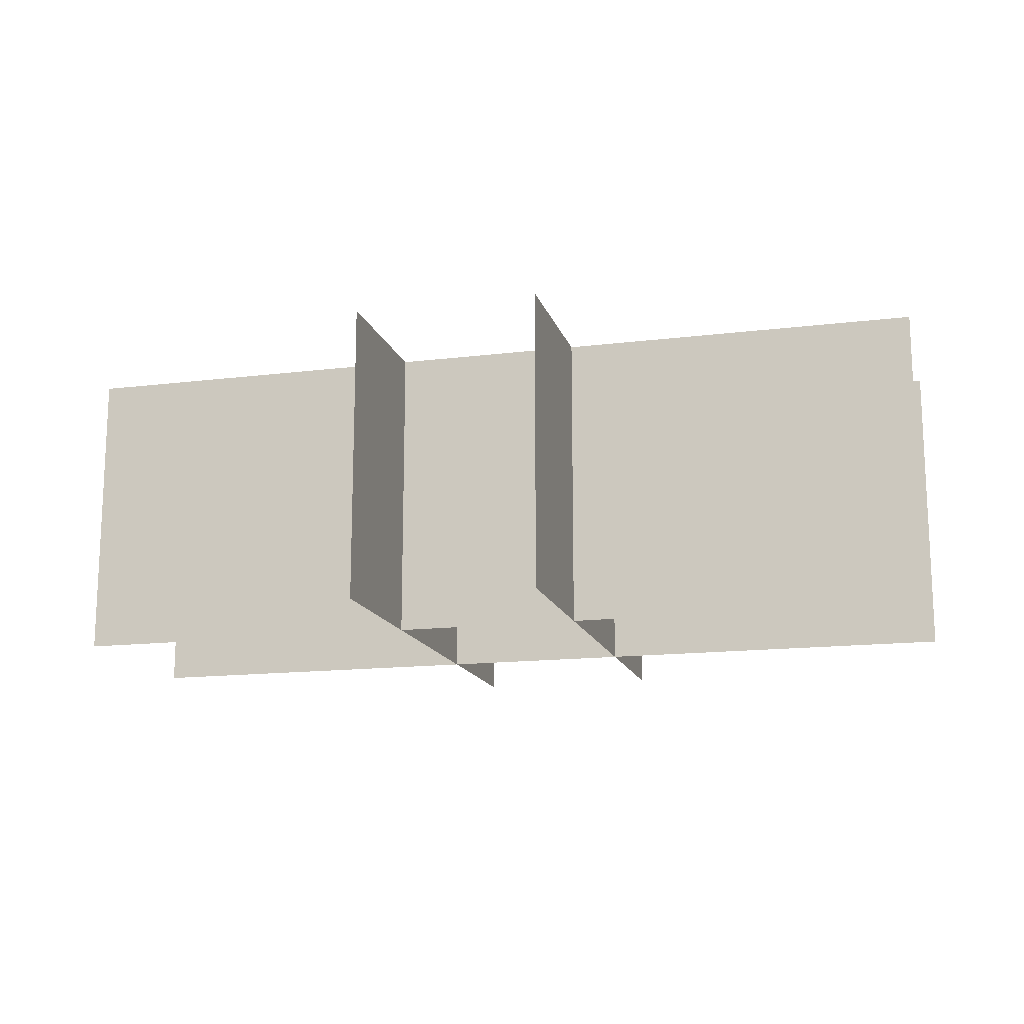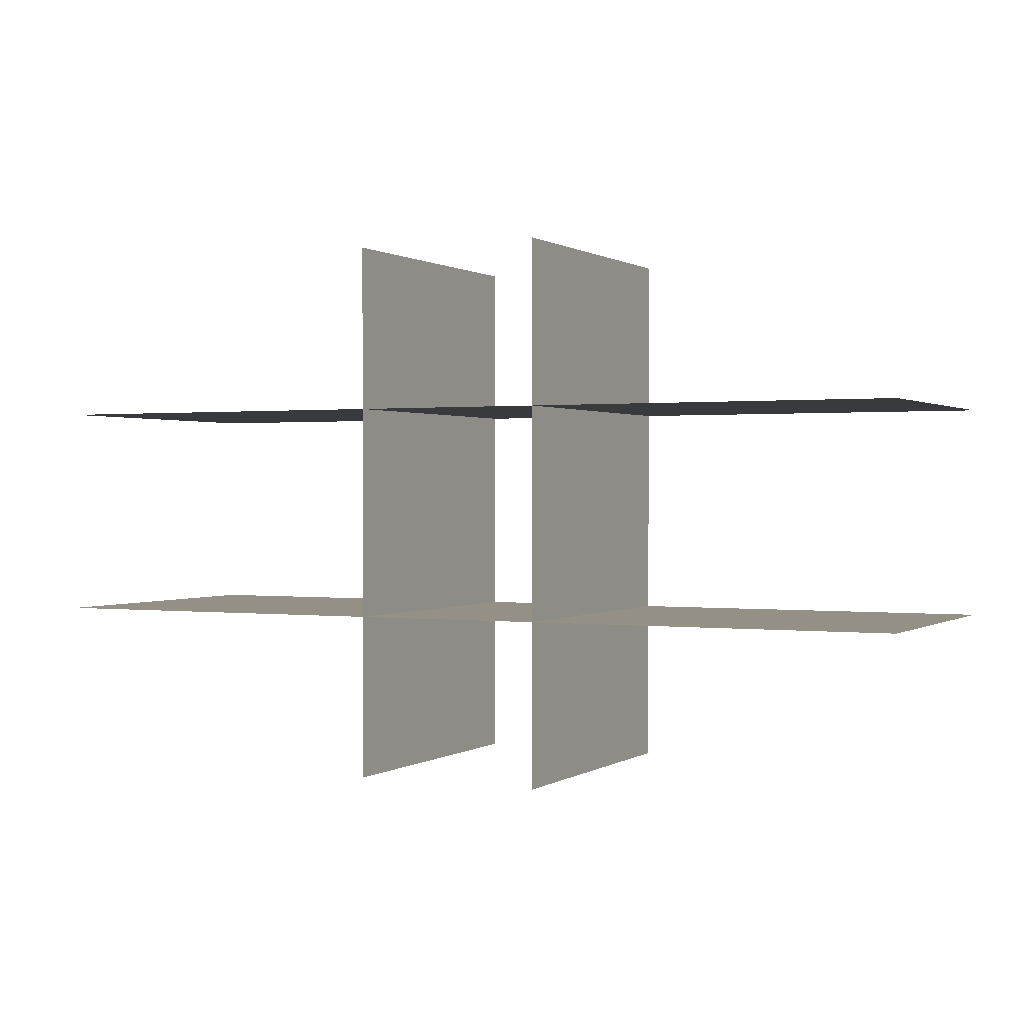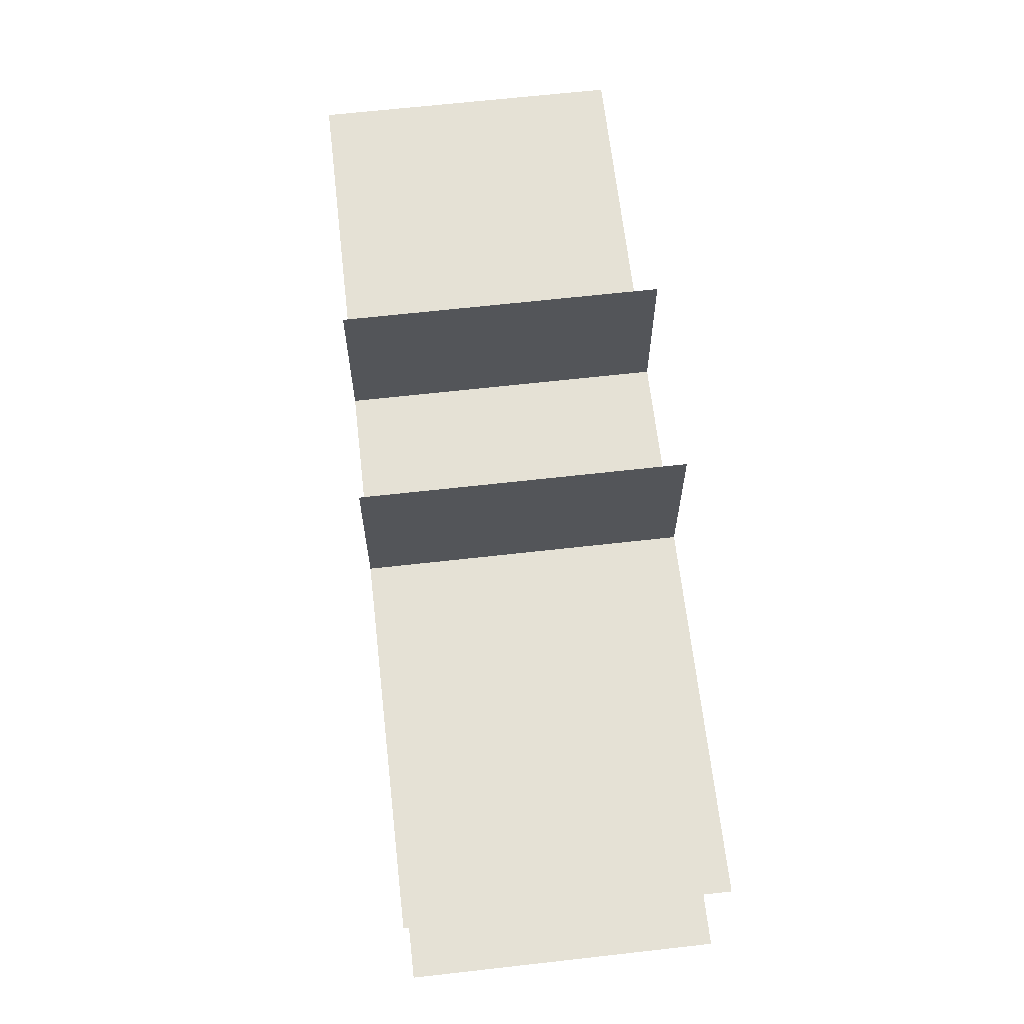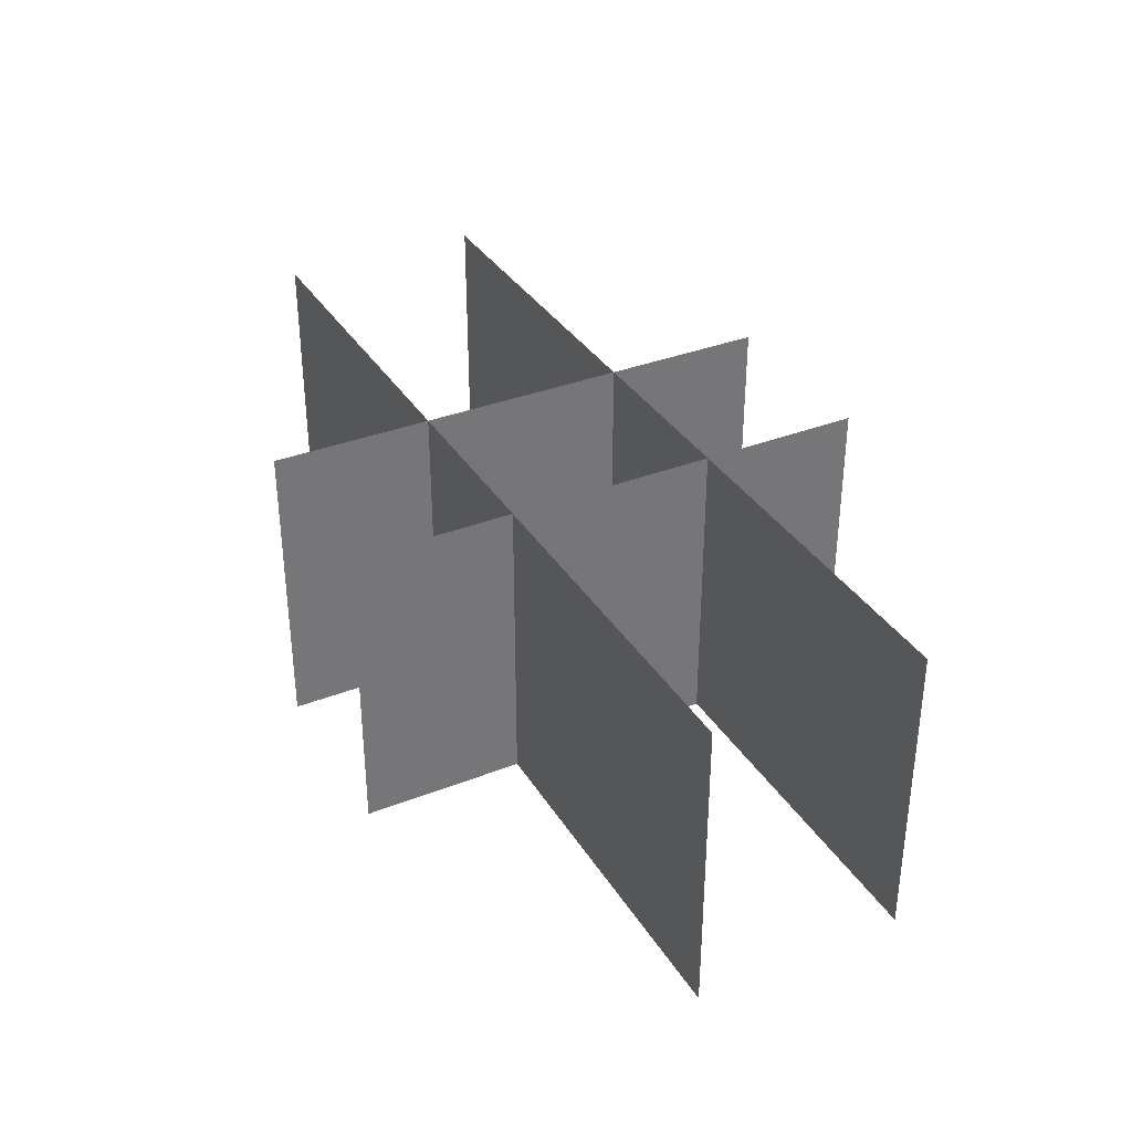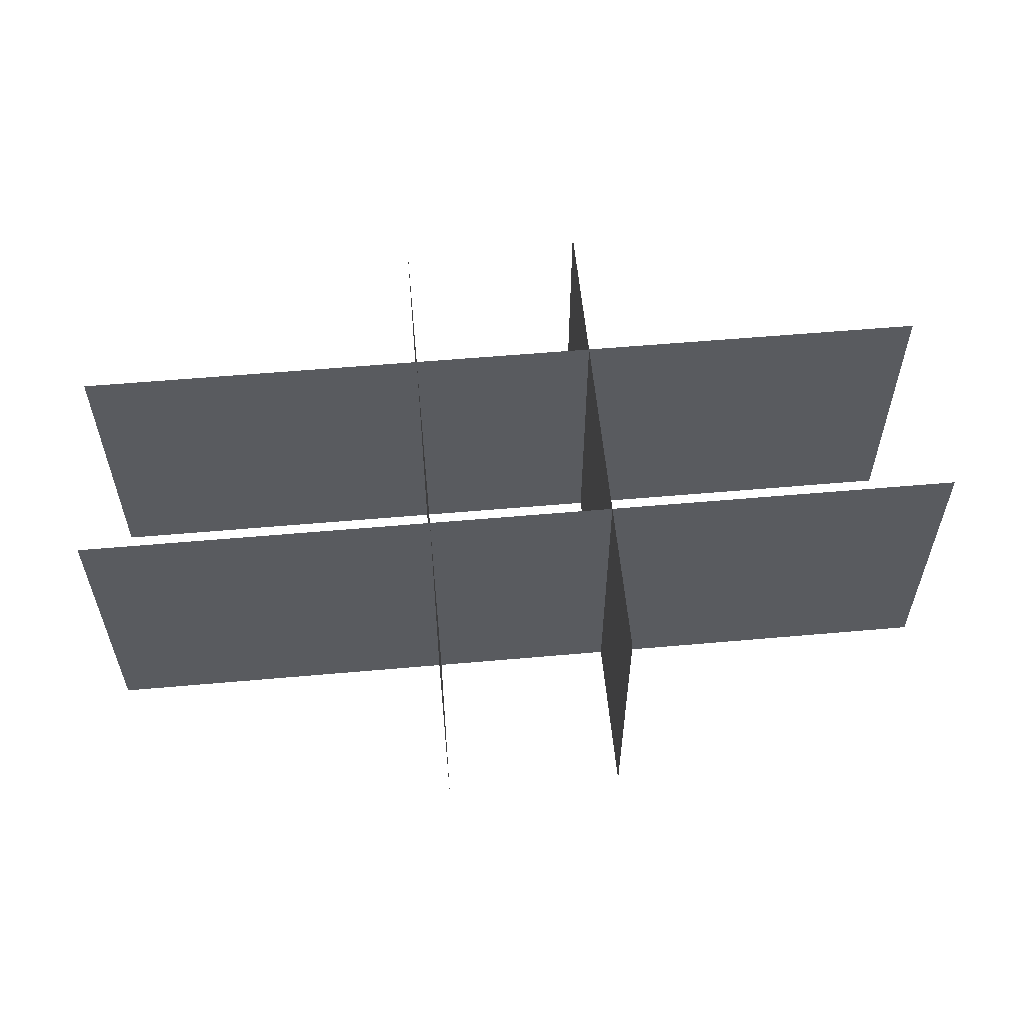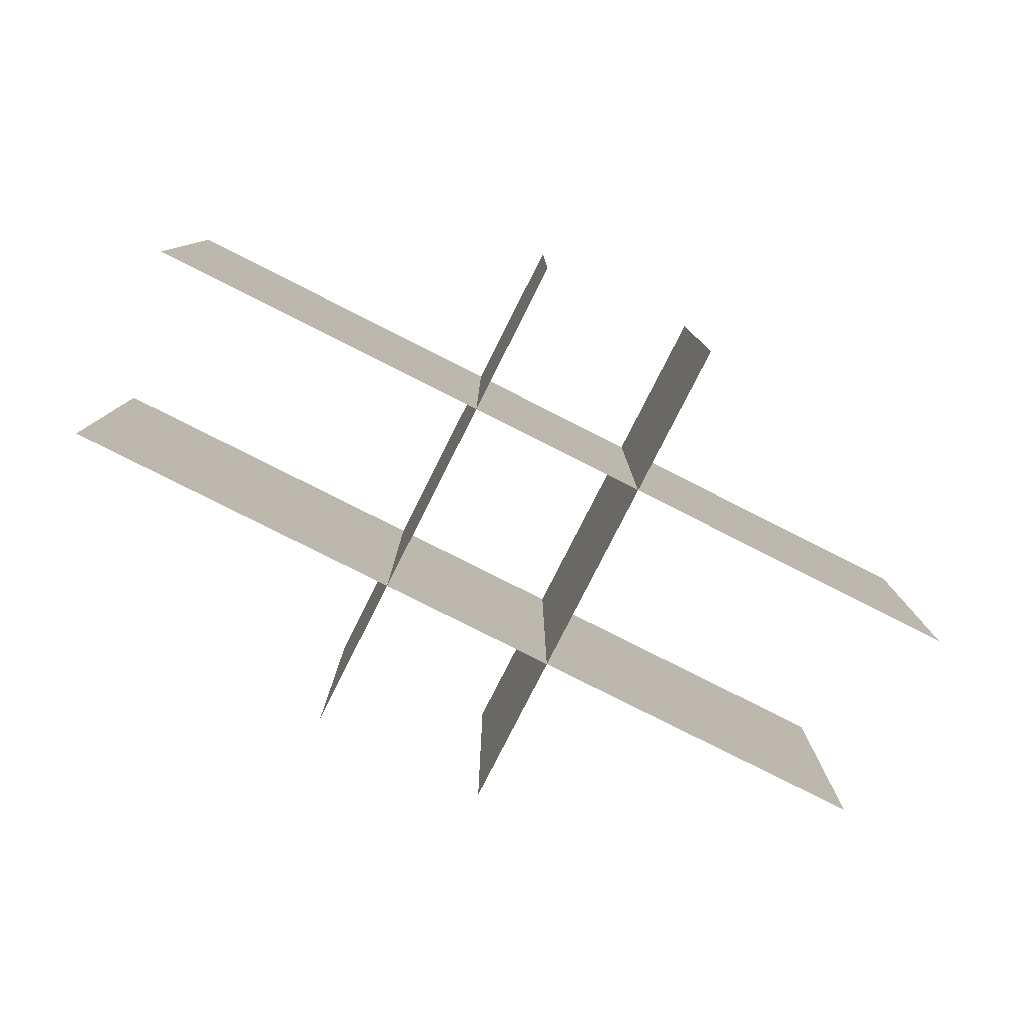
<metadata>
{"format":"obj","ext":"obj","renderer":"f3d","projection":"perspective","resolution":1024,"background":"white","views":[{"elev":-15.0,"azim":-165.2,"up":"+Y"},{"elev":0.6,"azim":25.8,"up":"+Z"},{"elev":64.9,"azim":83.5,"up":"+Z"},{"elev":34.9,"azim":-117.6,"up":"+Y"},{"elev":56.6,"azim":174.7,"up":"+Y"},{"elev":-79.5,"azim":-26.8,"up":"+Y"}]}
</metadata>
<code>
o Shrub_Long
v -0.2385 0.001629 0.6763
v -0.2385 0.7659 0.6763
v -0.2385 0.7659 -0.6763
v -0.2385 0.001629 -0.6763
v -1.147 0.001629 -0.2652
v -1.147 0.7659 -0.2652
v 1.147 0.7659 -0.2652
v 1.147 0.001629 -0.2652
v 0.2385 0.001629 -0.6763
v 0.2385 0.7659 -0.6763
v 0.2385 0.7659 0.6763
v 0.2385 0.001629 0.6763
v 1.147 0.001629 0.2652
v 1.147 0.7659 0.2652
v -1.147 0.7659 0.2652
v -1.147 0.001629 0.2652
f 1 2 3 4
f 5 6 7 8
f 9 10 11 12
f 13 14 15 16

</code>
